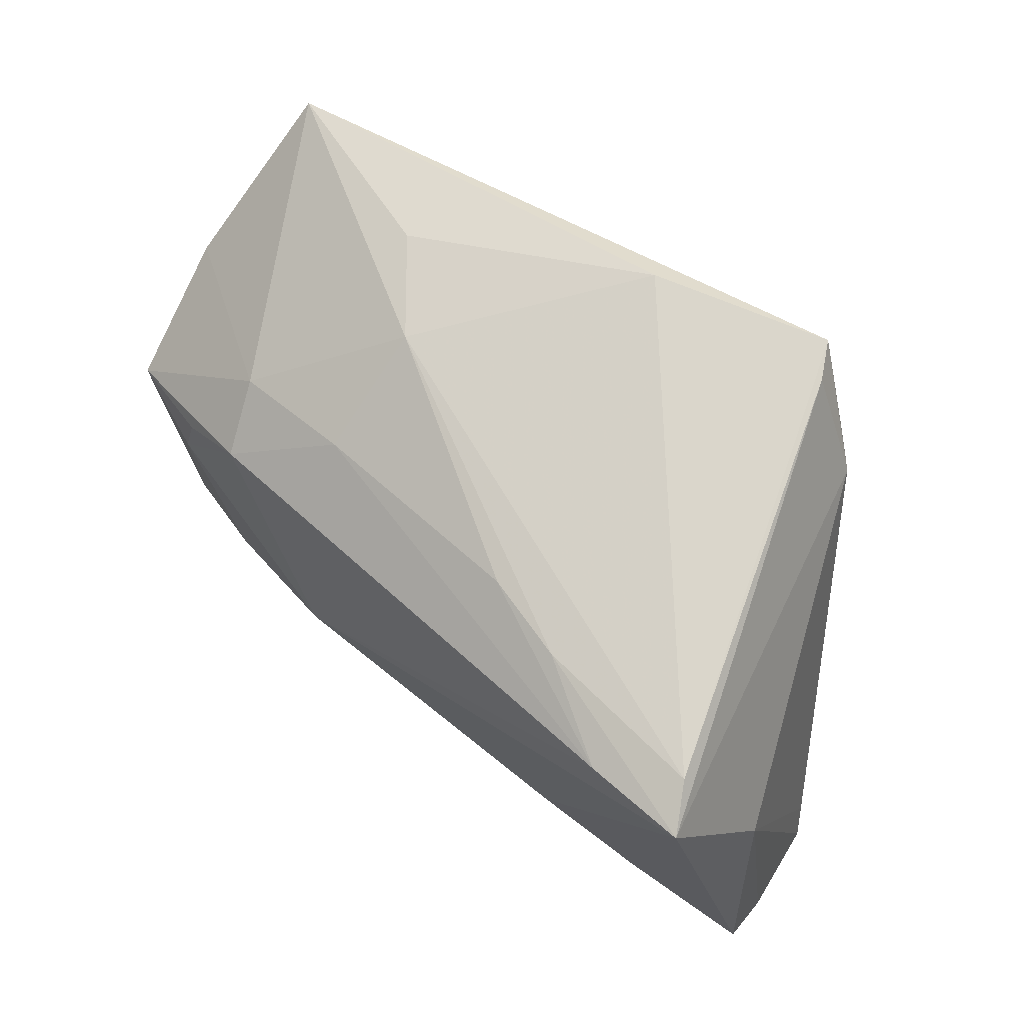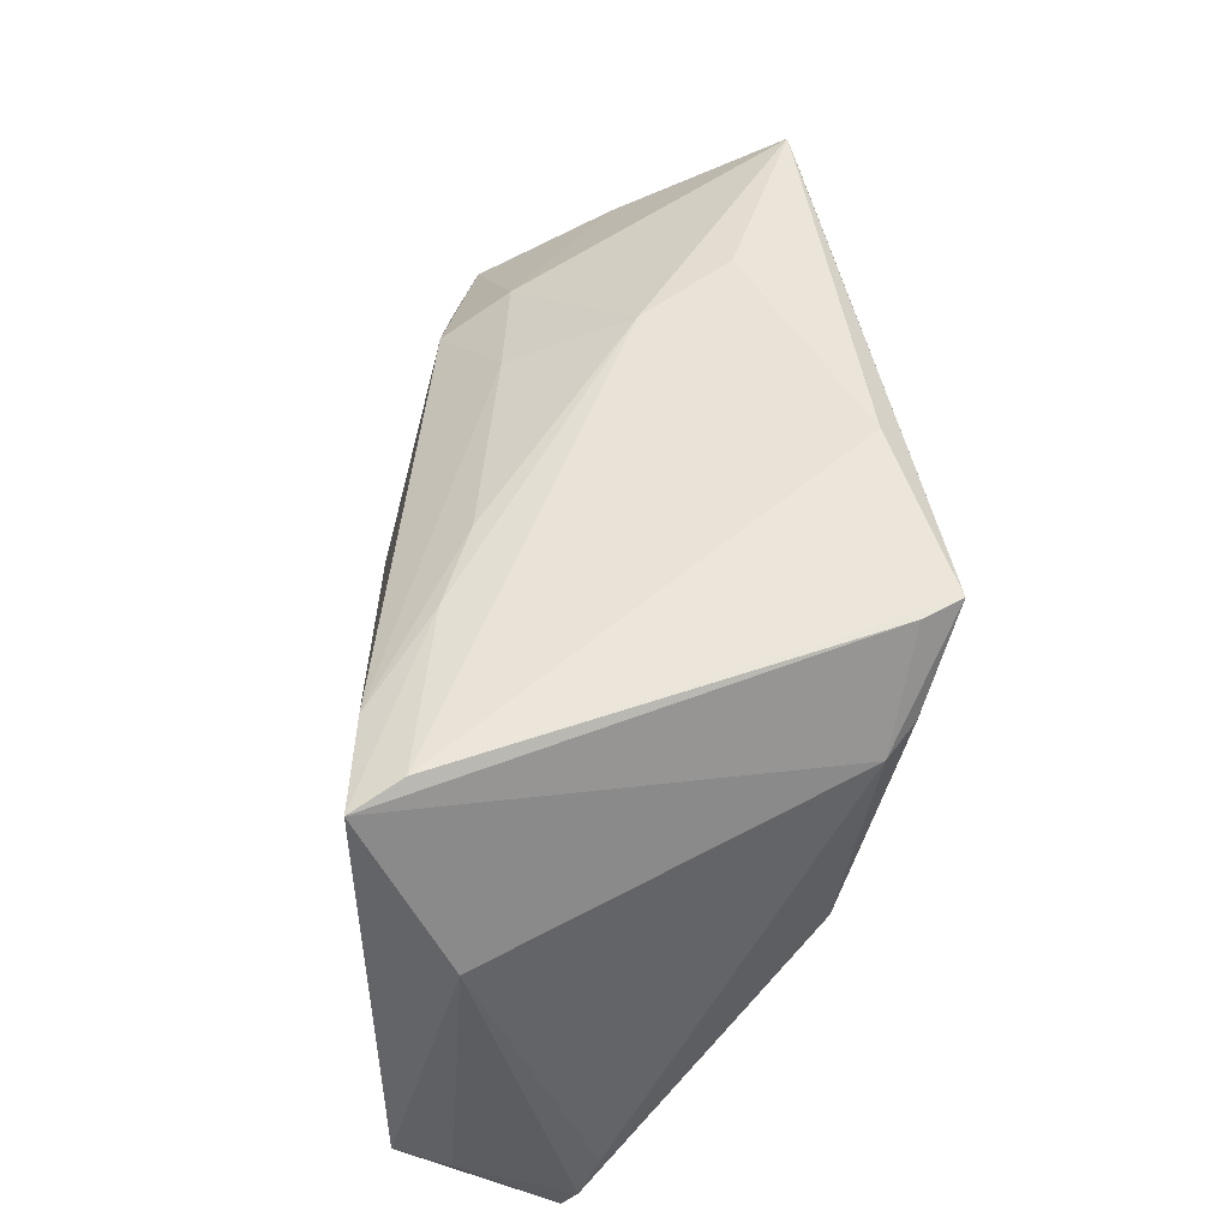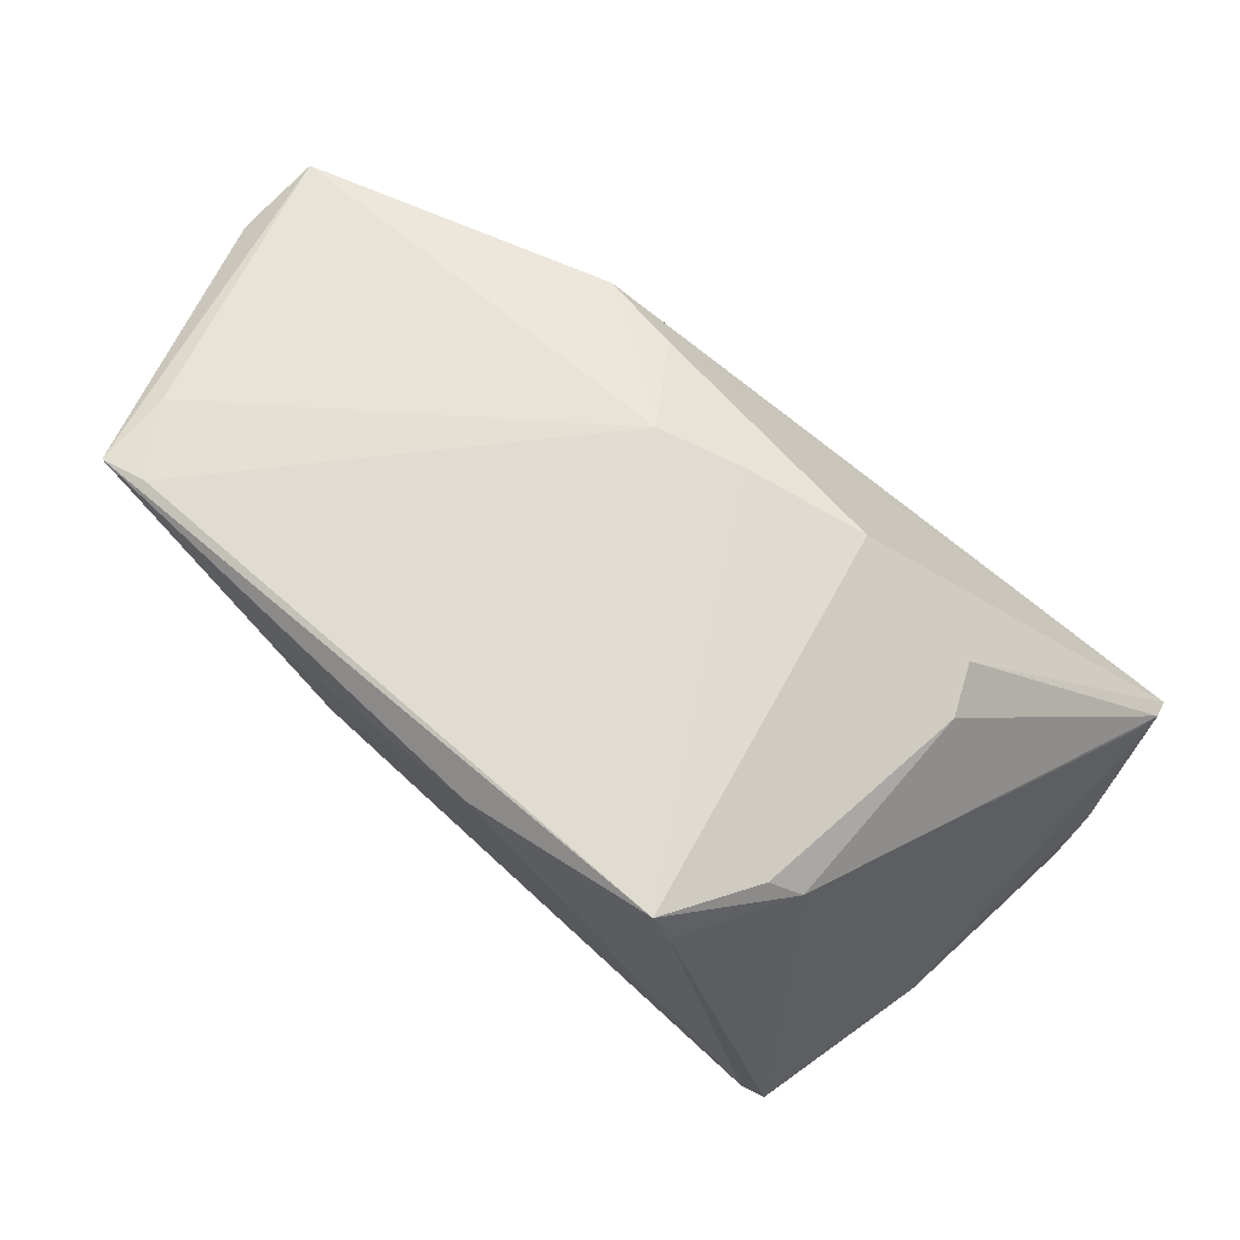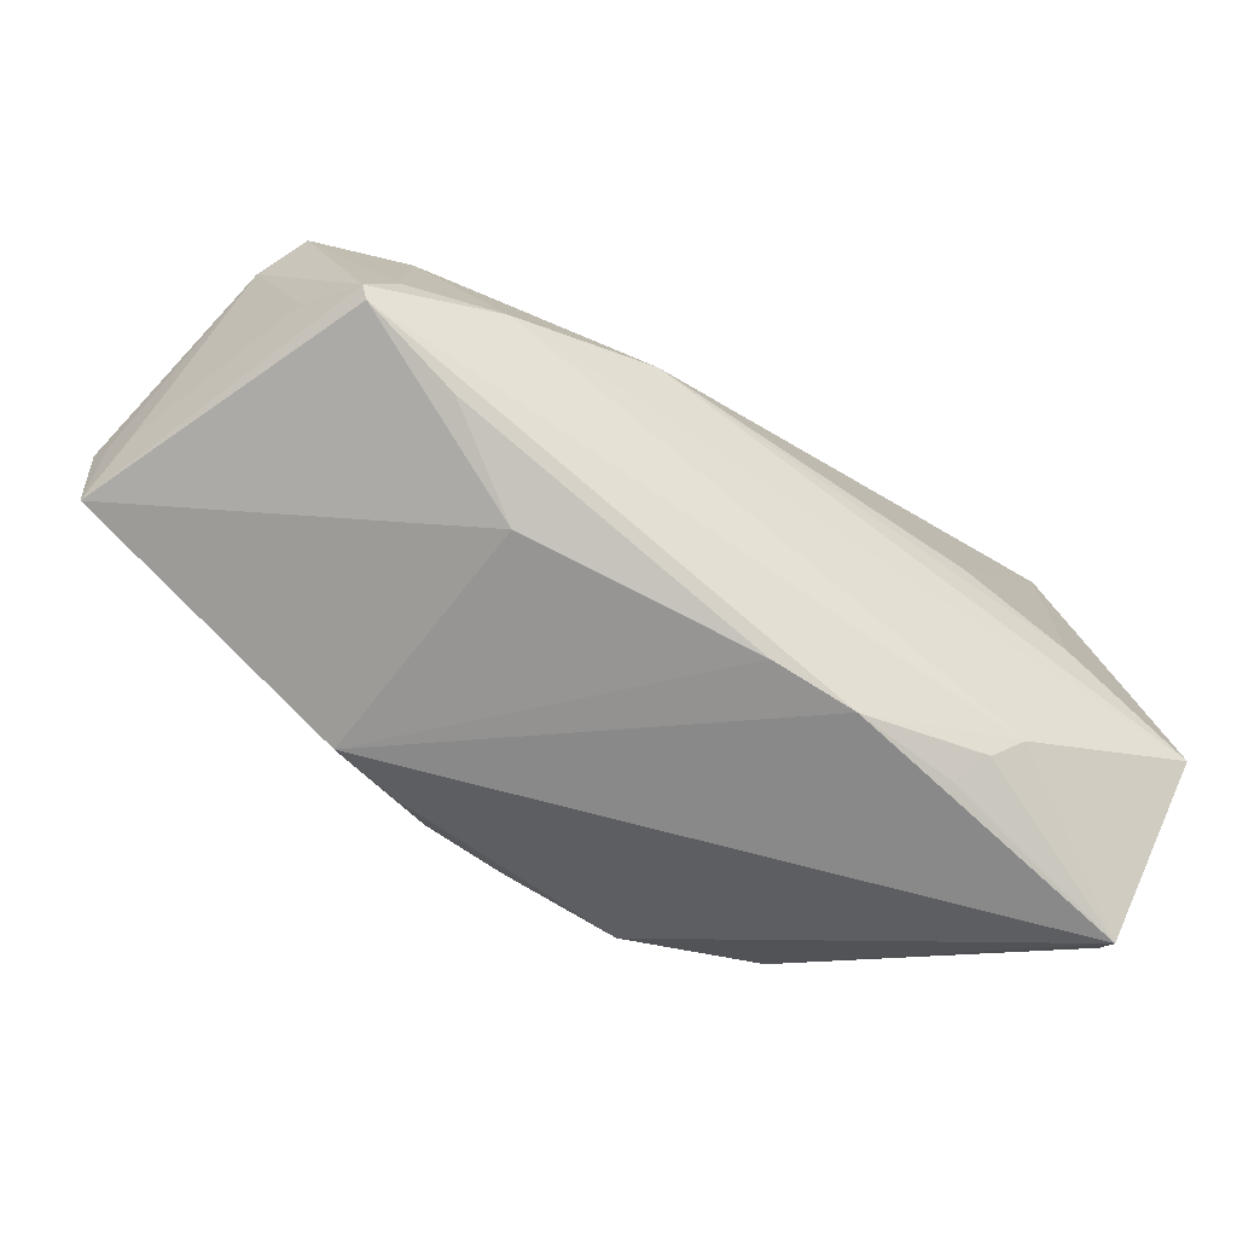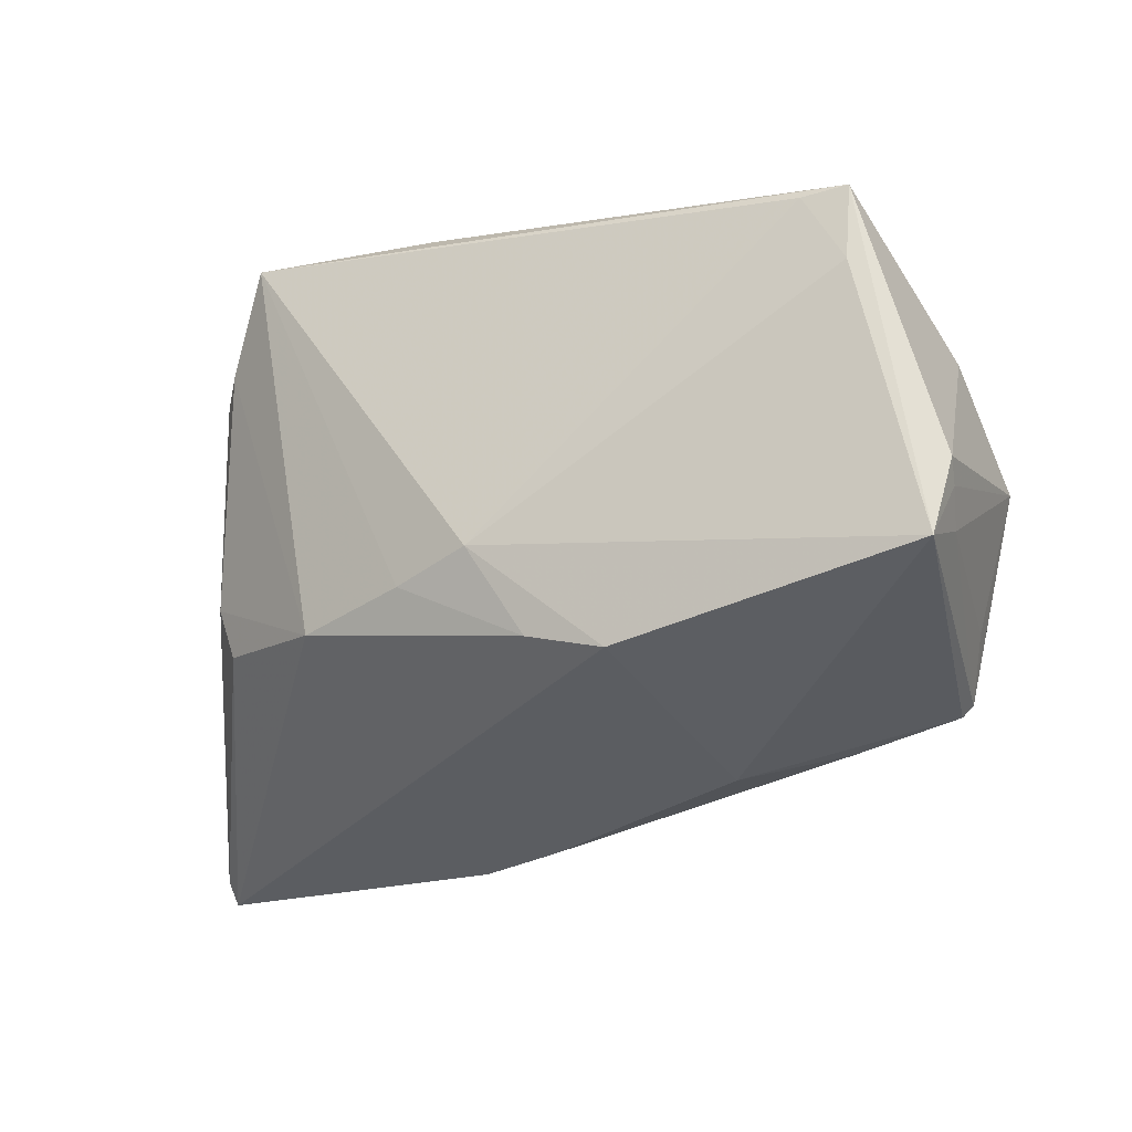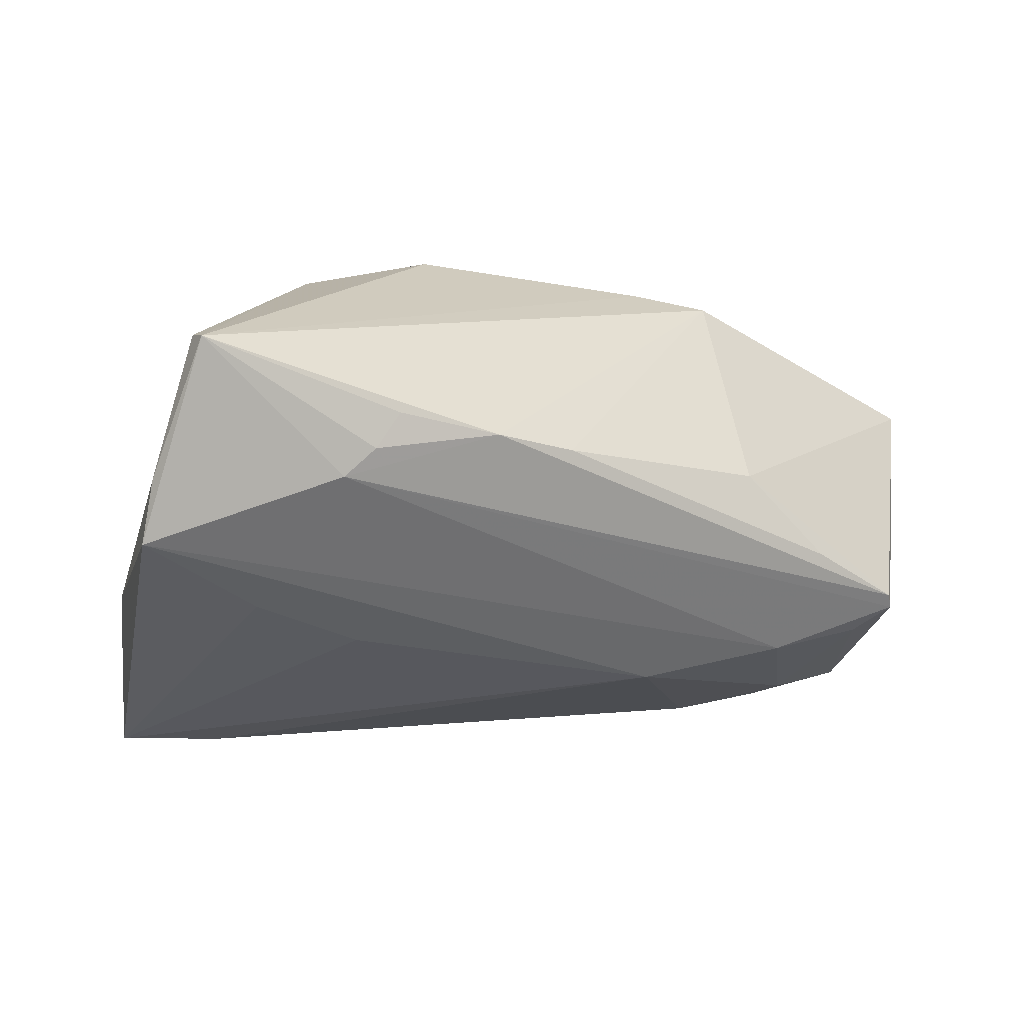
<metadata>
{"format":"obj","ext":"obj","renderer":"f3d","projection":"perspective","resolution":1024,"background":"white","views":[{"elev":73.3,"azim":-147.9,"up":"+Y"},{"elev":53.7,"azim":-97.8,"up":"+Y"},{"elev":69.7,"azim":-145.4,"up":"+Z"},{"elev":-74.7,"azim":139.4,"up":"+Y"},{"elev":-25.1,"azim":27.2,"up":"+Y"},{"elev":-34.7,"azim":-27.6,"up":"+Z"}]}
</metadata>
<code>
v 0.05052 0.01592 0.02857
v 0.01699 -0.007344 -0.0267
v 0.0483 -0.023 -0.01494
v 0.02028 -0.03075 -0.006443
v -0.007439 -0.01342 0.02943
v -0.03293 -0.03375 -0.01652
v 0.05906 -0.008654 0.0224
v -0.008122 0.03006 -0.01645
v 0.04702 -0.02457 -0.01422
v -0.0577 -0.01523 -0.03264
v -0.0588 -0.03376 -0.01433
v -0.02779 0.03442 0.03264
v 0.05701 -0.01475 0.01629
v -0.03087 0.03005 -0.03038
v 0.03537 0.01287 -0.01688
v 0.04527 -0.01796 -0.0168
v 0.02001 0.02972 0.005403
v 0.05687 -0.01863 0.02437
v -0.04116 0.0336 -0.02616
v -0.02219 -0.01554 0.02626
v 0.05802 -0.001319 -0.00436
v -0.05216 0.01213 -0.02314
v -0.04068 -0.005649 0.01889
v 0.05141 0.02552 0.02876
v -0.03484 -0.03118 -0.02092
v 0.05195 -0.01685 -0.007908
v -0.03826 0.0215 0.02328
v 0.002874 -0.0111 0.03147
v -0.01973 -0.03442 -0.01577
v -0.004117 0.03442 0.02854
v 0.03765 0.01757 -0.007696
v -0.0574 -0.02627 -0.009608
v 0.05835 -0.01106 0.01998
v -0.0298 0.03427 0.02754
v -0.03482 0.02341 0.02723
v -0.03754 -0.02809 -0.02411
v -0.009004 -0.0337 -0.01403
v 0.03398 -0.0149 -0.02139
v 0.02776 0.02956 0.0178
v -0.05906 -0.03095 -0.01233
v -0.04399 0.03209 -0.03264
v 0.04508 0.0008629 -0.01641
v 0.05641 0.01122 0.007413
v 0.008734 -0.0222 0.02752
v 0.04417 0.006465 -0.01521
v 0.02144 0.02272 -0.01041
v -0.05867 -0.01977 -0.0262
v 0.03379 -0.02737 -0.01306
v 0.05608 0.002164 -0.01052
v -0.01901 0.03115 -0.02102
v 0.01847 -0.02507 0.0265
v -0.0256 -0.005588 -0.03172
v -0.03853 -0.01243 0.01834
v 0.04562 0.02506 0.02945
v -0.04044 -0.008581 -0.03264
f 11 20 53
f 12 24 30
f 29 51 11
f 47 22 10
f 10 22 41
f 10 11 47
f 10 36 11
f 43 24 7
f 44 20 11
f 11 51 44
f 11 53 40
f 47 11 40
f 40 22 47
f 32 22 40
f 41 22 27
f 27 22 32
f 32 40 27
f 14 41 50
f 39 30 24
f 24 17 39
f 39 17 30
f 11 36 25
f 36 29 25
f 4 51 37
f 51 29 37
f 31 17 24
f 24 43 31
f 12 20 5
f 20 44 5
f 28 44 51
f 28 5 44
f 12 5 28
f 34 27 12
f 41 27 34
f 12 27 35
f 35 20 12
f 23 40 53
f 23 27 40
f 23 35 27
f 23 53 20
f 20 35 23
f 30 17 19
f 17 50 19
f 19 50 41
f 41 34 19
f 12 30 19
f 19 34 12
f 6 29 11
f 11 25 6
f 6 25 29
f 18 51 4
f 18 28 51
f 1 28 18
f 7 24 18
f 24 1 18
f 17 31 46
f 54 24 12
f 12 28 54
f 54 1 24
f 54 28 1
f 3 13 18
f 14 50 8
f 8 46 14
f 8 50 17
f 17 46 8
f 4 37 48
f 48 37 29
f 55 10 41
f 41 52 55
f 7 18 33
f 18 13 33
f 9 18 4
f 4 48 9
f 9 3 18
f 9 48 29
f 9 29 36
f 36 3 9
f 2 41 14
f 2 52 41
f 10 55 2
f 2 55 52
f 21 43 7
f 7 33 21
f 21 33 13
f 14 46 15
f 15 46 31
f 15 2 14
f 42 2 15
f 38 2 42
f 38 3 36
f 36 10 38
f 10 2 38
f 13 3 26
f 26 21 13
f 3 21 26
f 3 38 16
f 16 38 42
f 49 15 31
f 49 21 3
f 49 31 43
f 3 16 49
f 49 16 42
f 43 21 49
f 42 15 45
f 45 49 42
f 15 49 45

</code>
